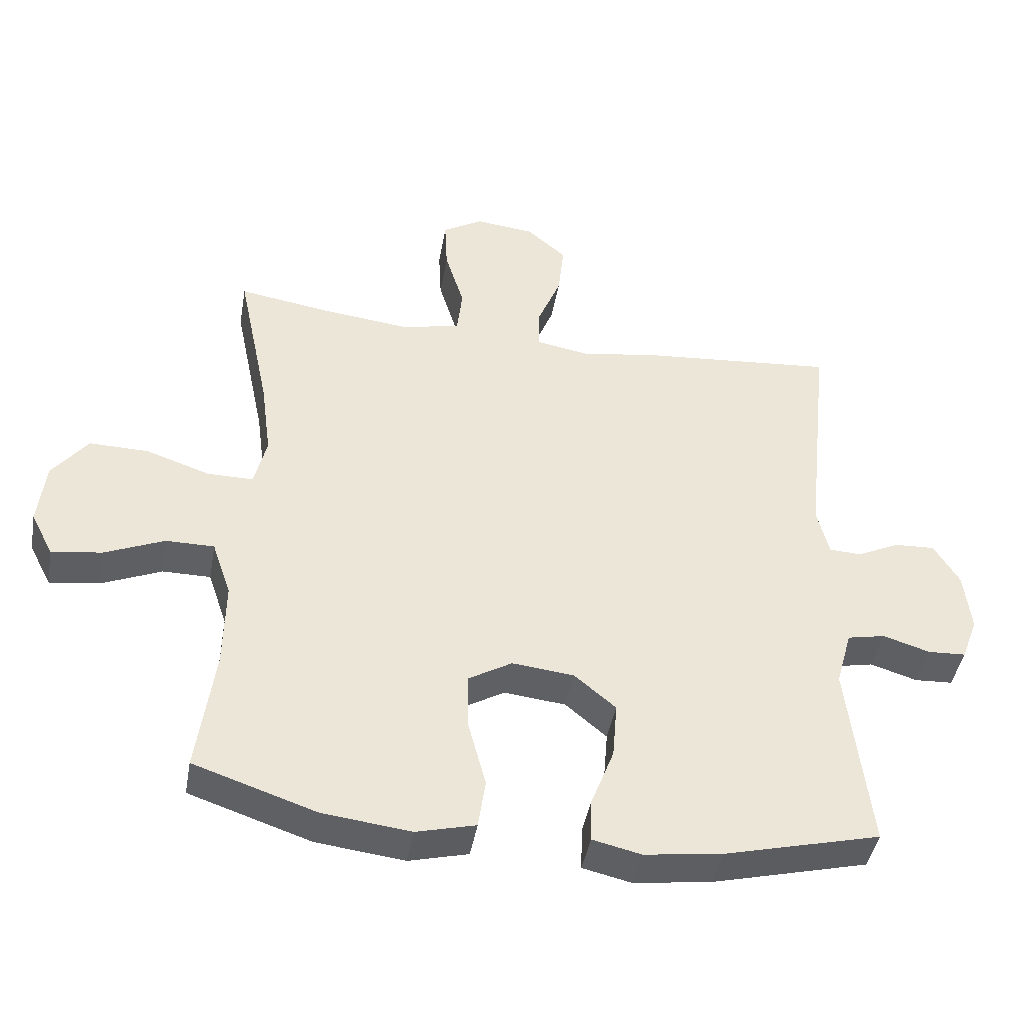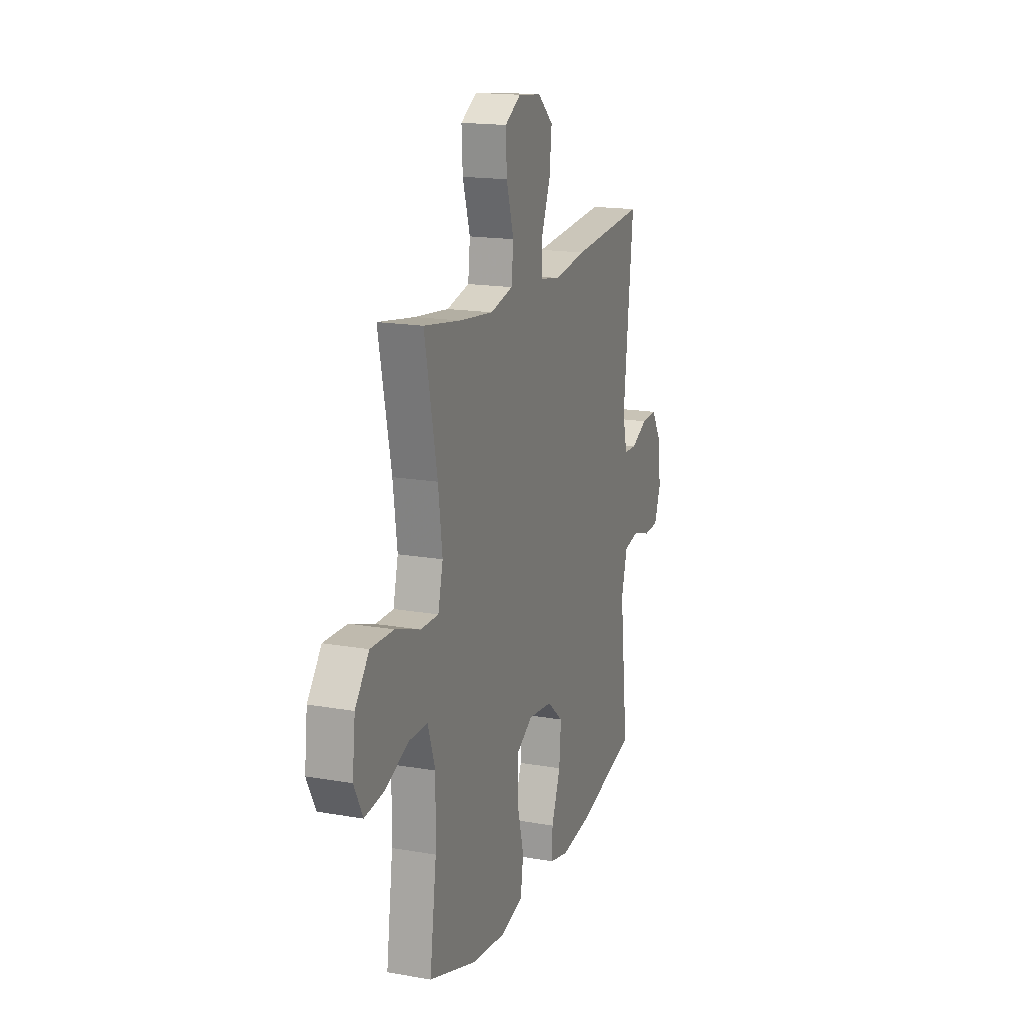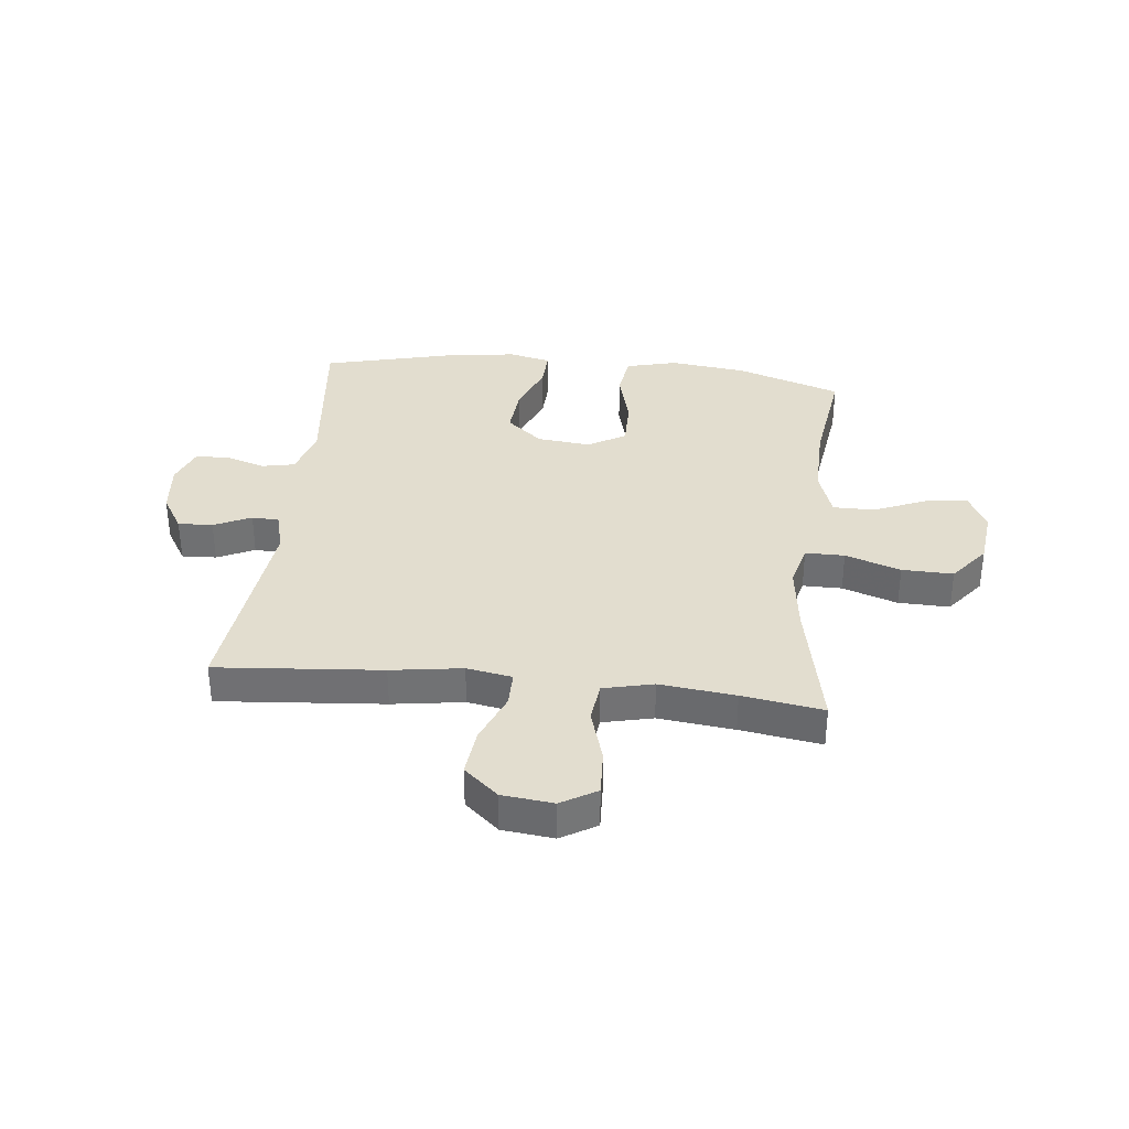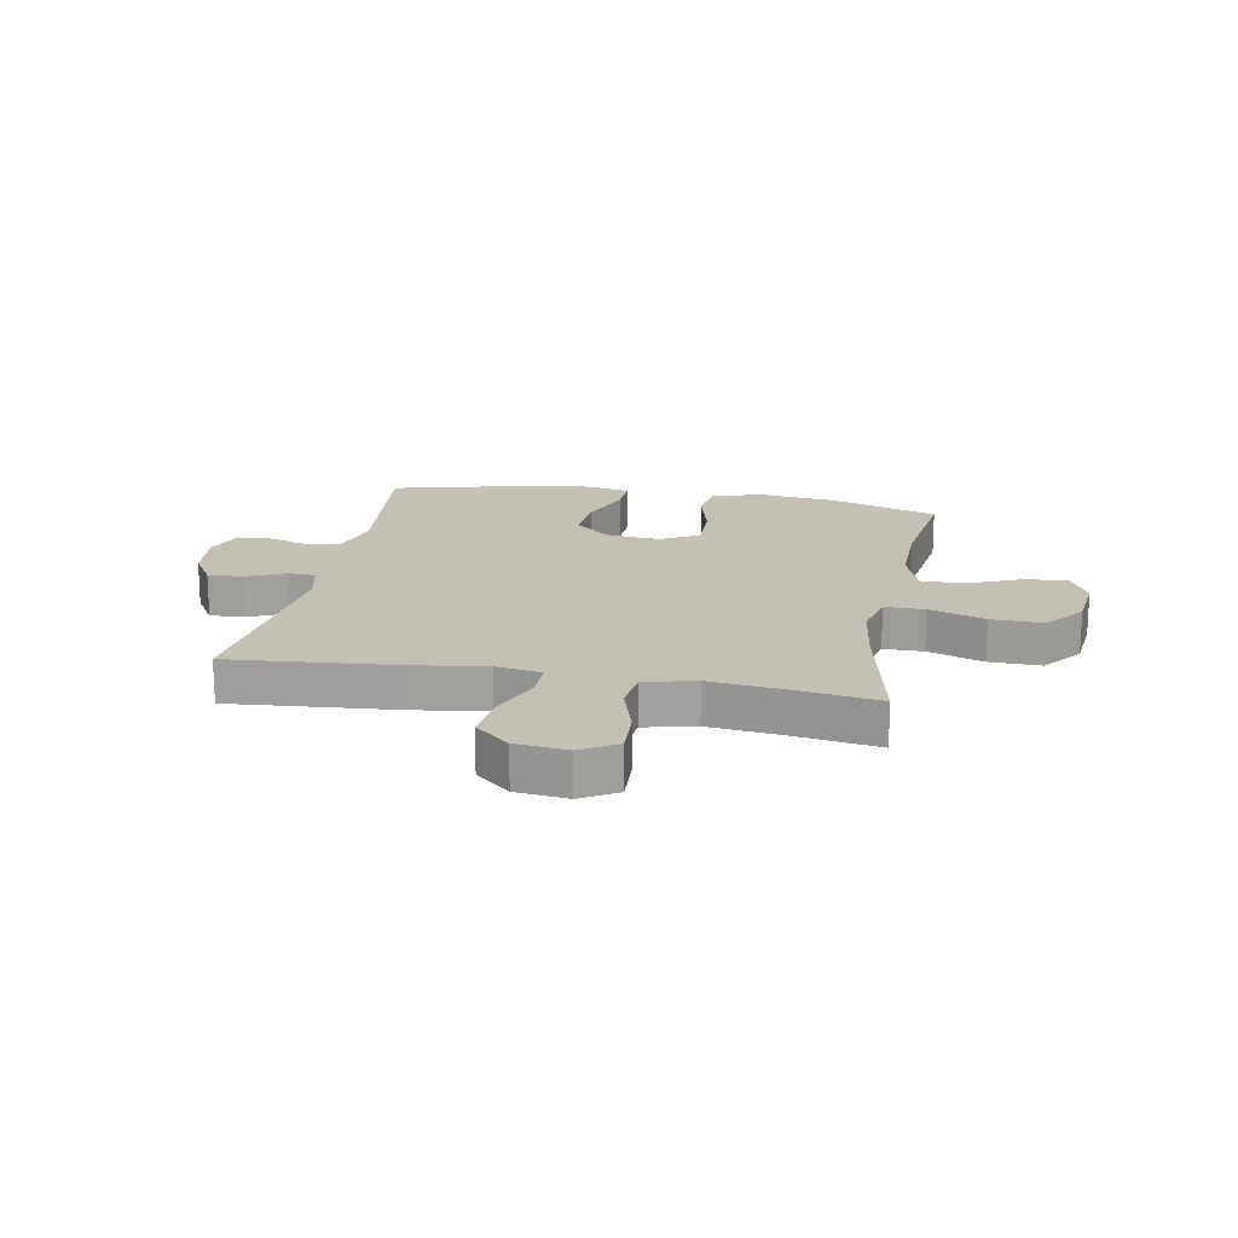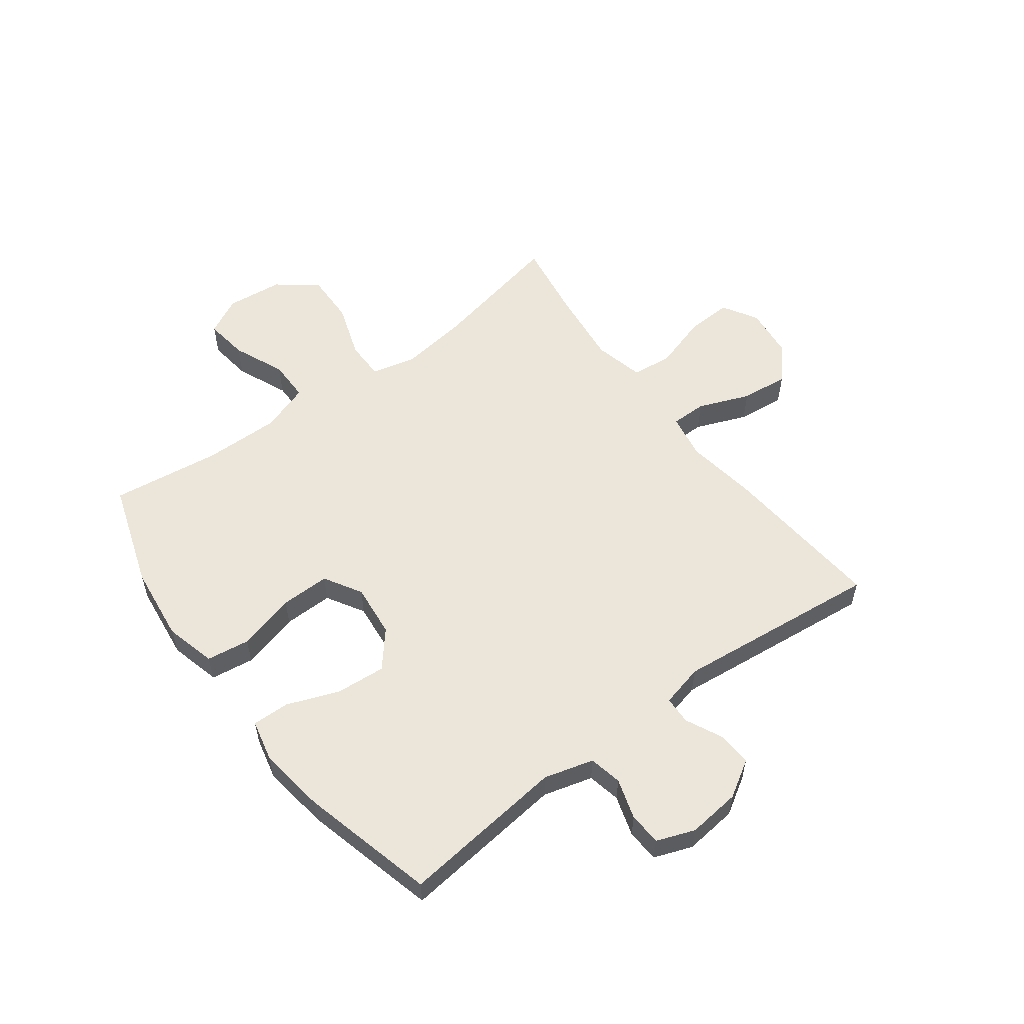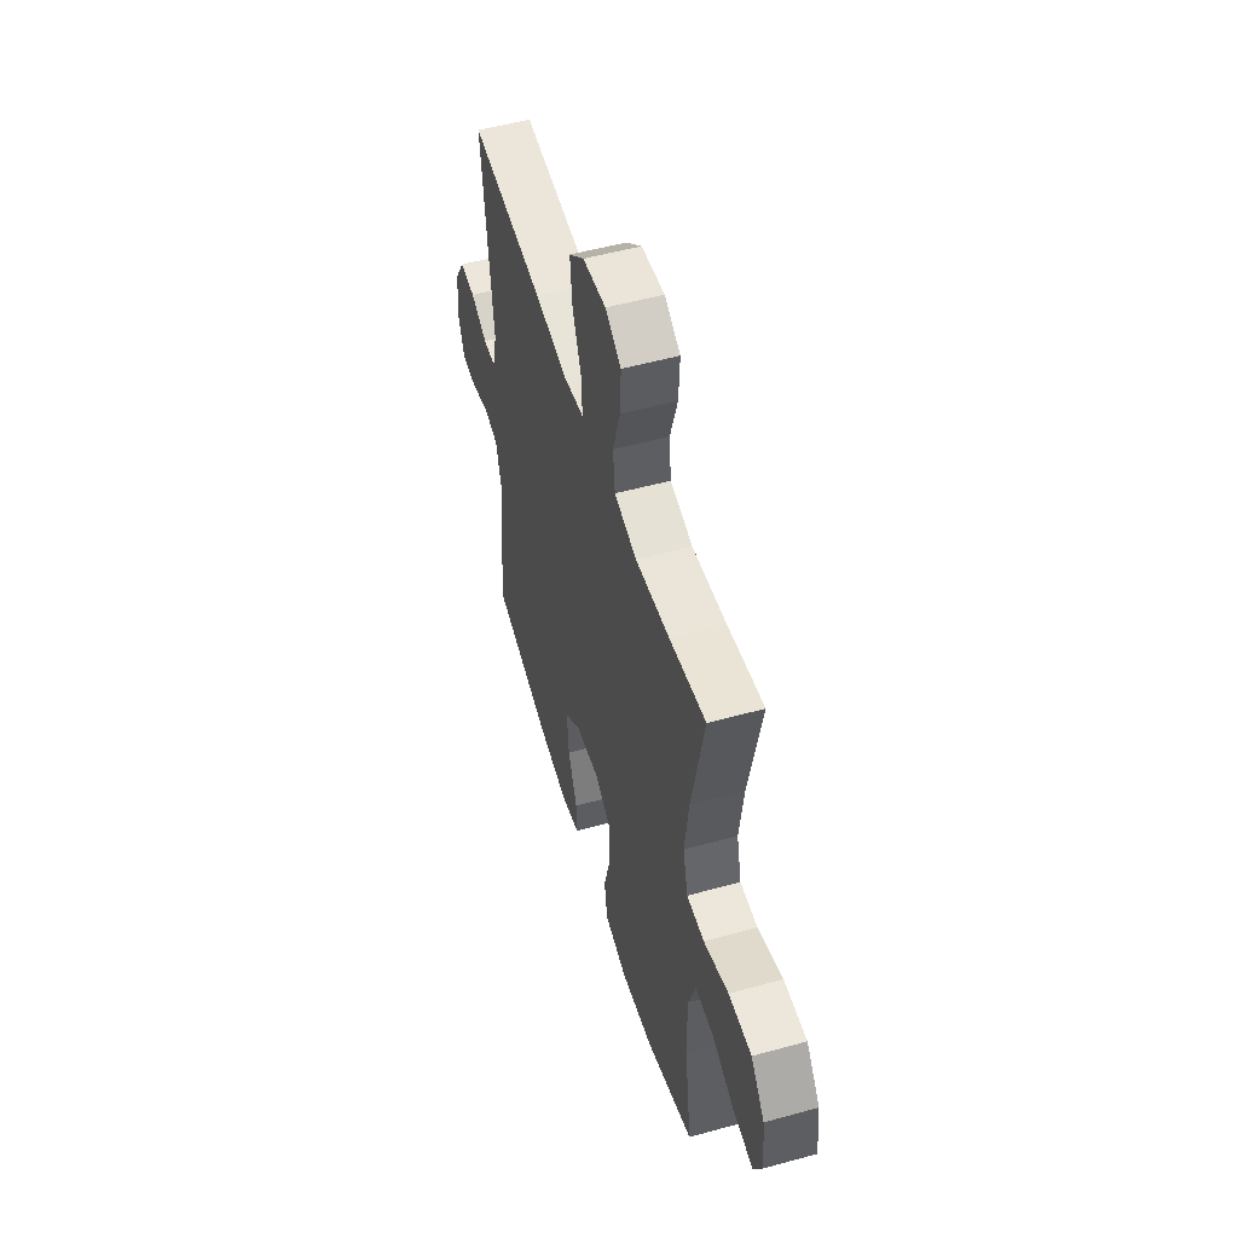
<metadata>
{"format":"obj","ext":"obj","renderer":"f3d","projection":"perspective","resolution":1024,"background":"white","views":[{"elev":-43.7,"azim":170.0,"up":"+Z"},{"elev":16.9,"azim":109.5,"up":"+Z"},{"elev":34.8,"azim":6.4,"up":"+Y"},{"elev":18.0,"azim":10.6,"up":"+Y"},{"elev":56.3,"azim":-126.8,"up":"+Y"},{"elev":52.7,"azim":73.5,"up":"+Z"}]}
</metadata>
<code>
v -0.5 0.07 0.5
v -0.21 0.07 0.475
v -0.085 0.07 0.456
v -0.005 0.07 0.47
v -0.005 0.07 0.533
v -0.041 0.07 0.623
v -0.05 0.07 0.707
v 0.01 0.07 0.759
v 0.1 0.07 0.769
v 0.162 0.07 0.732
v 0.158 0.07 0.651
v 0.129 0.07 0.556
v 0.137 0.07 0.484
v 0.225 0.07 0.463
v 0.358 0.07 0.478
v 0.5 0.07 0.5
v 0.451 0.07 0.263
v 0.435 0.07 0.142
v 0.454 0.07 0.064
v 0.523 0.07 0.064
v 0.62 0.07 0.097
v 0.71 0.07 0.099
v 0.764 0.07 0.03
v 0.775 0.07 -0.07
v 0.741 0.07 -0.136
v 0.665 0.07 -0.126
v 0.574 0.07 -0.087
v 0.501 0.07 -0.087
v 0.472 0.07 -0.173
v 0.474 0.07 -0.307
v 0.5 0.07 -0.5
v 0.315 0.07 -0.562
v 0.181 0.07 -0.578
v 0.091 0.07 -0.555
v 0.08 0.07 -0.479
v 0.107 0.07 -0.377
v 0.108 0.07 -0.29
v 0.042 0.07 -0.251
v -0.052 0.07 -0.261
v -0.115 0.07 -0.314
v -0.108 0.07 -0.401
v -0.073 0.07 -0.493
v -0.071 0.07 -0.559
v -0.145 0.07 -0.576
v -0.263 0.07 -0.56
v -0.5 0.07 -0.5
v -0.467 0.07 -0.208
v -0.491 0.07 -0.121
v -0.549 0.07 -0.109
v -0.62 0.07 -0.131
v -0.678 0.07 -0.128
v -0.703 0.07 -0.061
v -0.693 0.07 0.032
v -0.654 0.07 0.096
v -0.593 0.07 0.093
v -0.528 0.07 0.062
v -0.479 0.07 0.064
v -0.461 0.07 0.139
v -0.5 0 0.5
v -0.21 0 0.475
v -0.085 0 0.456
v -0.005 0 0.47
v -0.005 0 0.533
v -0.041 0 0.623
v -0.05 0 0.707
v 0.01 0 0.759
v 0.1 0 0.769
v 0.162 0 0.732
v 0.158 0 0.651
v 0.129 0 0.556
v 0.137 0 0.484
v 0.225 0 0.463
v 0.358 0 0.478
v 0.5 0 0.5
v 0.451 0 0.263
v 0.435 0 0.142
v 0.454 0 0.064
v 0.523 0 0.064
v 0.62 0 0.097
v 0.71 0 0.099
v 0.764 0 0.03
v 0.775 0 -0.07
v 0.741 0 -0.136
v 0.665 0 -0.126
v 0.574 0 -0.087
v 0.501 0 -0.087
v 0.472 0 -0.173
v 0.474 0 -0.307
v 0.5 0 -0.5
v 0.315 0 -0.562
v 0.181 0 -0.578
v 0.091 0 -0.555
v 0.08 0 -0.479
v 0.107 0 -0.377
v 0.108 0 -0.29
v 0.042 0 -0.251
v -0.052 0 -0.261
v -0.115 0 -0.314
v -0.108 0 -0.401
v -0.073 0 -0.493
v -0.071 0 -0.559
v -0.145 0 -0.576
v -0.263 0 -0.56
v -0.5 0 -0.5
v -0.467 0 -0.208
v -0.491 0 -0.121
v -0.549 0 -0.109
v -0.62 0 -0.131
v -0.678 0 -0.128
v -0.703 0 -0.061
v -0.693 0 0.032
v -0.654 0 0.096
v -0.593 0 0.093
v -0.528 0 0.062
v -0.479 0 0.064
v -0.461 0 0.139
f 53 54 55 56
f 53 56 57
f 52 53 57
f 49 50 51 52
f 48 49 52 57
f 47 48 57 58
f 45 46 47
f 44 45 47 58
f 41 42 43 44
f 40 41 44 58
f 33 34 35 36
f 33 36 37
f 30 31 32 33
f 29 30 33 37
f 28 29 37 38
f 24 25 26 27
f 24 27 28
f 23 24 28
f 20 21 22 23
f 19 20 23 28
f 15 16 17
f 14 15 17 18
f 13 14 18 19
f 9 10 11 12
f 9 12 13
f 8 9 13
f 5 6 7 8
f 4 5 8 13
f 3 4 13 19
f 39 40 58 1
f 19 28 38 39
f 3 19 39
f 1 2 3 39
f 114 113 112 111
f 115 114 111
f 115 111 110
f 110 109 108 107
f 115 110 107 106
f 116 115 106 105
f 105 104 103
f 116 105 103 102
f 102 101 100 99
f 116 102 99 98
f 94 93 92 91
f 95 94 91
f 91 90 89 88
f 95 91 88 87
f 96 95 87 86
f 85 84 83 82
f 86 85 82
f 86 82 81
f 81 80 79 78
f 86 81 78 77
f 75 74 73
f 76 75 73 72
f 77 76 72 71
f 70 69 68 67
f 71 70 67
f 71 67 66
f 66 65 64 63
f 71 66 63 62
f 77 71 62 61
f 59 116 98 97
f 97 96 86 77
f 97 77 61
f 97 61 60 59
f 1 59 60 2
f 2 60 61 3
f 3 61 62 4
f 4 62 63 5
f 5 63 64 6
f 6 64 65 7
f 7 65 66 8
f 8 66 67 9
f 9 67 68 10
f 10 68 69 11
f 11 69 70 12
f 12 70 71 13
f 13 71 72 14
f 14 72 73 15
f 15 73 74 16
f 16 74 75 17
f 17 75 76 18
f 18 76 77 19
f 19 77 78 20
f 20 78 79 21
f 21 79 80 22
f 22 80 81 23
f 23 81 82 24
f 24 82 83 25
f 25 83 84 26
f 26 84 85 27
f 27 85 86 28
f 28 86 87 29
f 29 87 88 30
f 30 88 89 31
f 31 89 90 32
f 32 90 91 33
f 33 91 92 34
f 34 92 93 35
f 35 93 94 36
f 36 94 95 37
f 37 95 96 38
f 38 96 97 39
f 39 97 98 40
f 40 98 99 41
f 41 99 100 42
f 42 100 101 43
f 43 101 102 44
f 44 102 103 45
f 45 103 104 46
f 46 104 105 47
f 47 105 106 48
f 48 106 107 49
f 49 107 108 50
f 50 108 109 51
f 51 109 110 52
f 52 110 111 53
f 53 111 112 54
f 54 112 113 55
f 55 113 114 56
f 56 114 115 57
f 57 115 116 58
f 58 116 59 1

</code>
